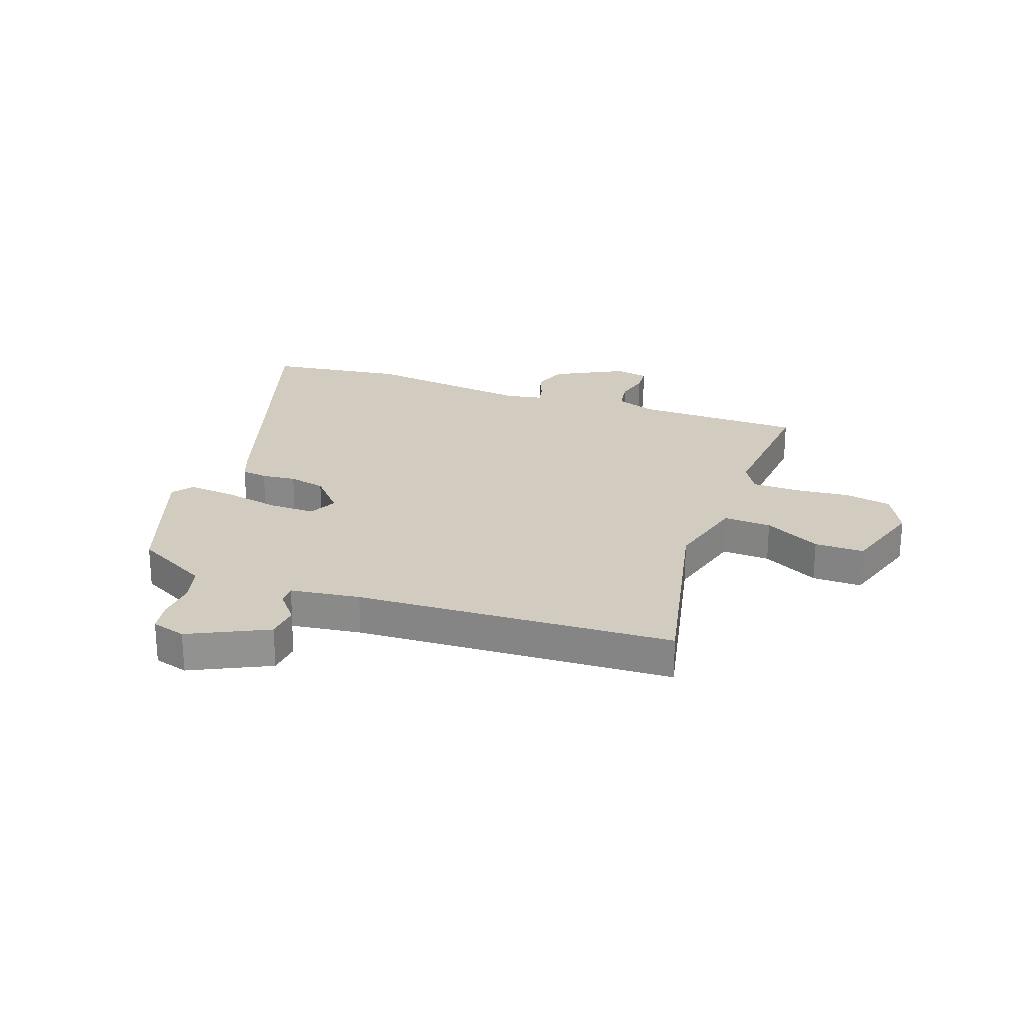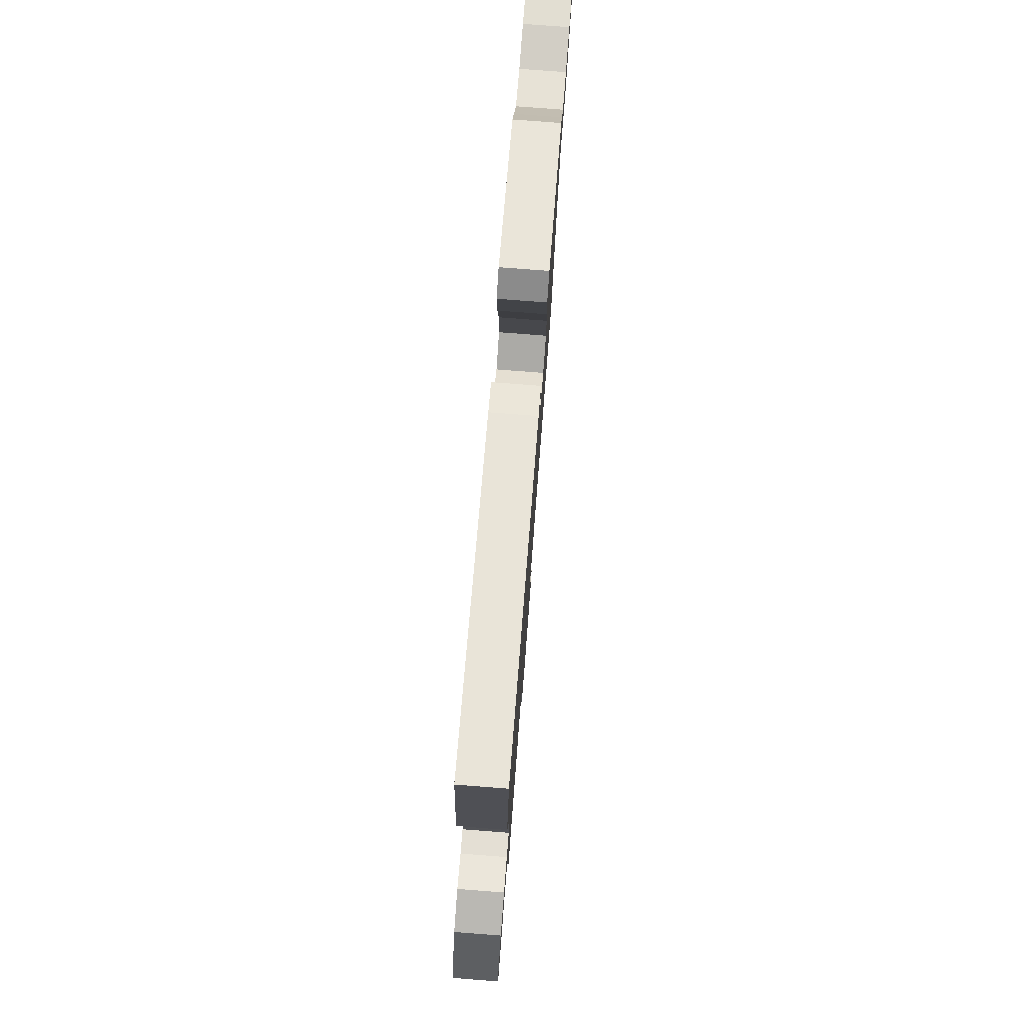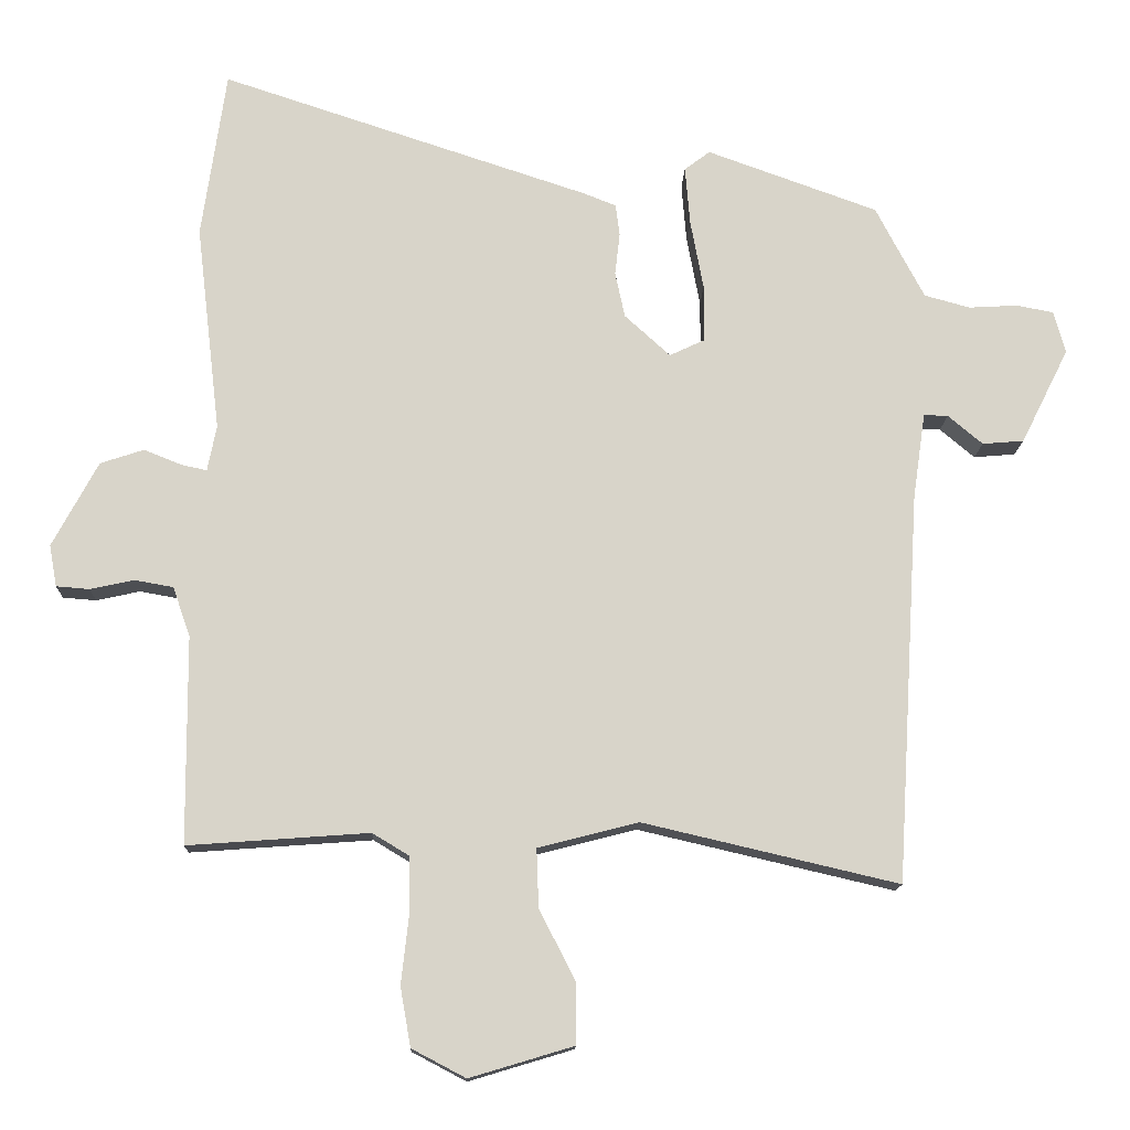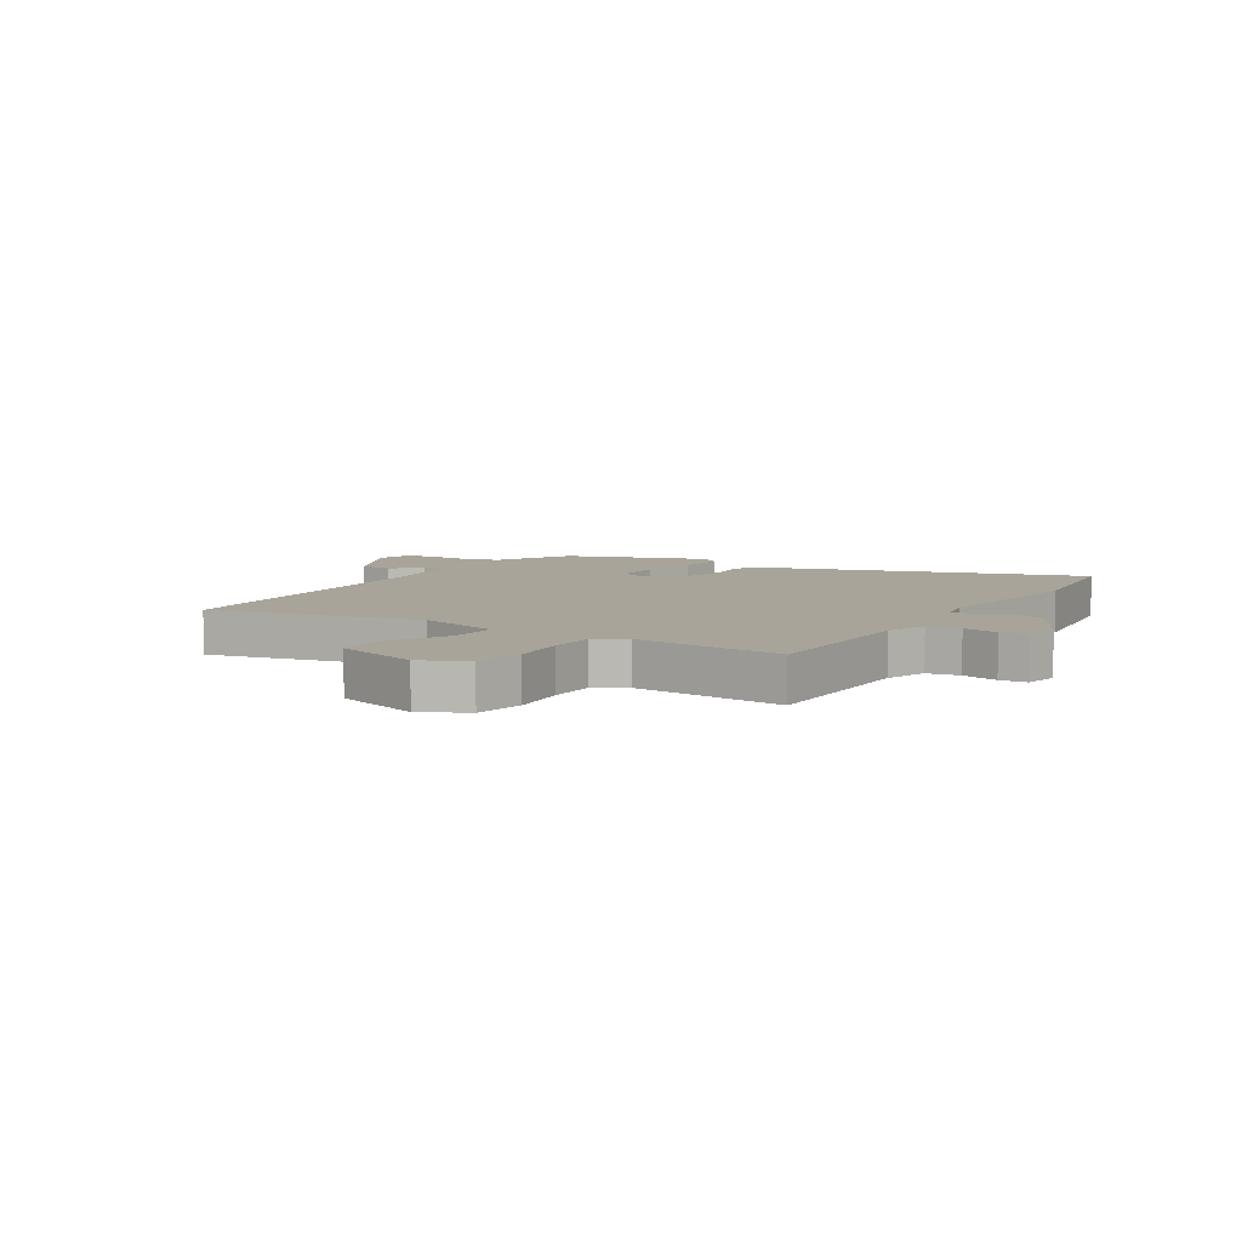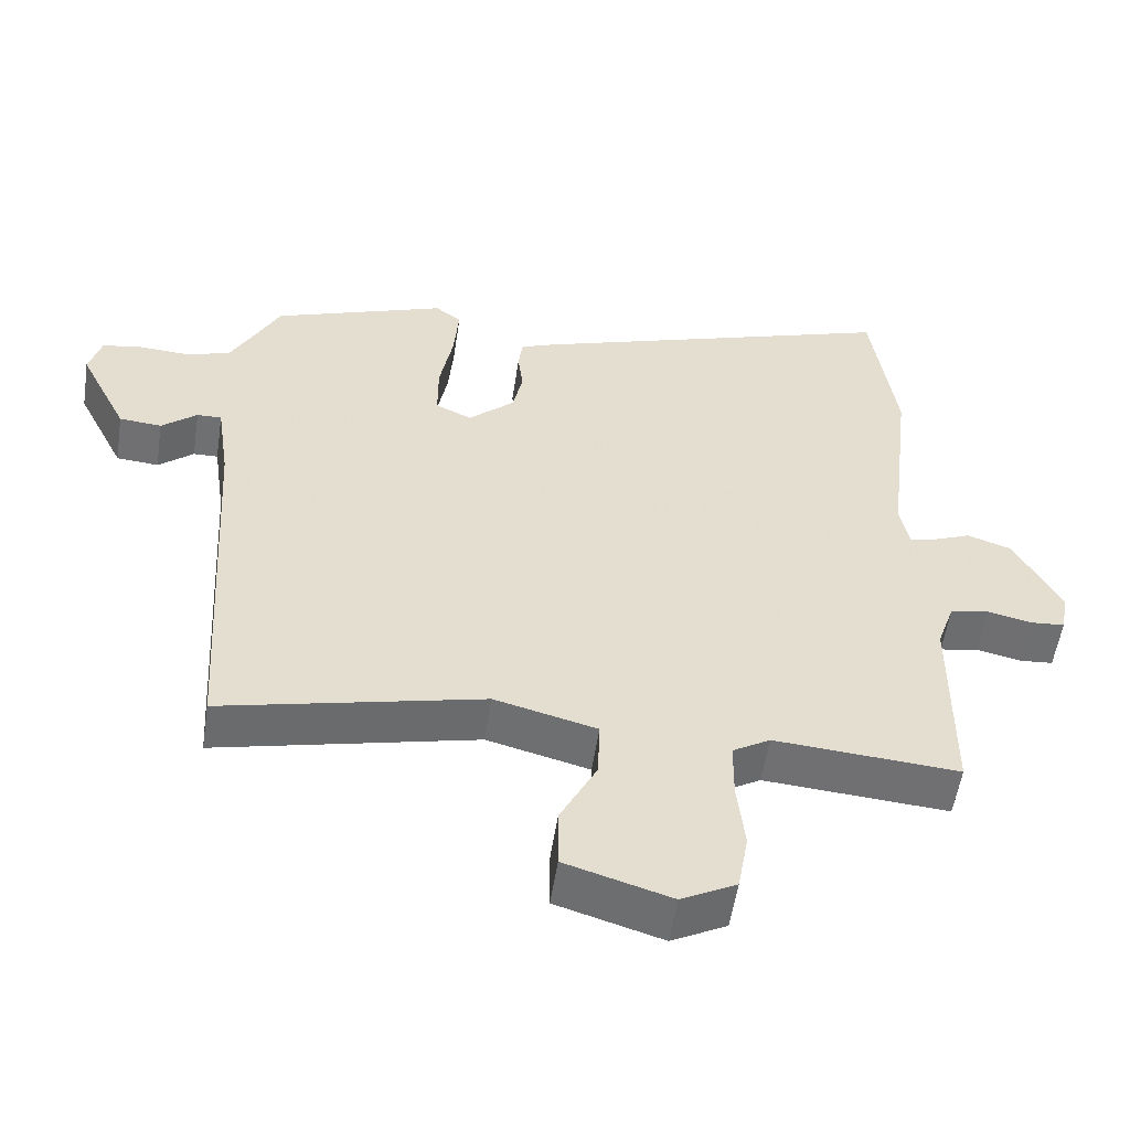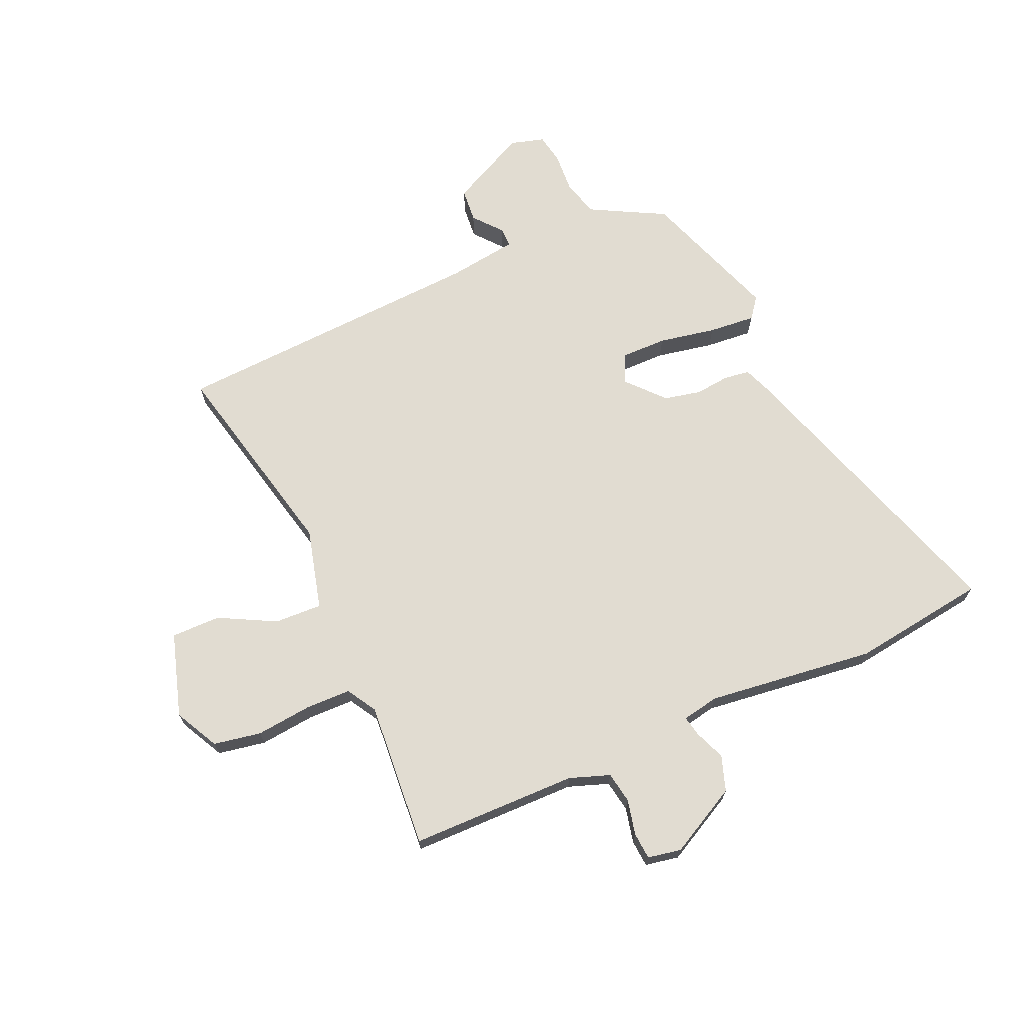
<metadata>
{"format":"obj","ext":"obj","renderer":"f3d","projection":"perspective","resolution":1024,"background":"white","views":[{"elev":24.2,"azim":110.3,"up":"+Y"},{"elev":78.7,"azim":-85.6,"up":"+Z"},{"elev":-14.0,"azim":-1.9,"up":"+Z"},{"elev":7.2,"azim":-147.5,"up":"+Y"},{"elev":-54.9,"azim":171.4,"up":"+Z"},{"elev":69.3,"azim":-113.5,"up":"+Y"}]}
</metadata>
<code>
v 0.5 0.07 -0.558
v 0.131 0.07 -0.472
v -0.014 0.07 -0.509
v -0.011 0.07 -0.594
v 0.041 0.07 -0.695
v 0.041 0.07 -0.783
v -0.109 0.07 -0.828
v -0.187 0.07 -0.787
v -0.202 0.07 -0.702
v -0.191 0.07 -0.603
v -0.192 0.07 -0.521
v -0.245 0.07 -0.489
v -0.507 0.07 -0.508
v -0.509 0.07 -0.209
v -0.534 0.07 -0.137
v -0.59 0.07 -0.127
v -0.653 0.07 -0.141
v -0.701 0.07 -0.137
v -0.712 0.07 -0.077
v -0.646 0.07 0.046
v -0.583 0.07 0.067
v -0.529 0.07 0.045
v -0.492 0.07 0.037
v -0.479 0.07 0.103
v -0.514 0.07 0.403
v -0.479 0.07 0.646
v 0.053 0.07 0.471
v 0.101 0.07 0.452
v 0.107 0.07 0.406
v 0.1 0.07 0.345
v 0.114 0.07 0.279
v 0.18 0.07 0.219
v 0.231 0.07 0.243
v 0.231 0.07 0.325
v 0.212 0.07 0.427
v 0.205 0.07 0.511
v 0.242 0.07 0.539
v 0.489 0.07 0.45
v 0.519 0.07 0.392
v 0.559 0.07 0.316
v 0.625 0.07 0.298
v 0.695 0.07 0.302
v 0.749 0.07 0.292
v 0.766 0.07 0.231
v 0.697 0.07 0.093
v 0.637 0.07 0.088
v 0.587 0.07 0.13
v 0.552 0.07 0.131
v 0.534 0.07 0.007
v 0.5 0 -0.558
v 0.131 0 -0.472
v -0.014 0 -0.509
v -0.011 0 -0.594
v 0.041 0 -0.695
v 0.041 0 -0.783
v -0.109 0 -0.828
v -0.187 0 -0.787
v -0.202 0 -0.702
v -0.191 0 -0.603
v -0.192 0 -0.521
v -0.245 0 -0.489
v -0.507 0 -0.508
v -0.509 0 -0.209
v -0.534 0 -0.137
v -0.59 0 -0.127
v -0.653 0 -0.141
v -0.701 0 -0.137
v -0.712 0 -0.077
v -0.646 0 0.046
v -0.583 0 0.067
v -0.529 0 0.045
v -0.492 0 0.037
v -0.479 0 0.103
v -0.514 0 0.403
v -0.479 0 0.646
v 0.053 0 0.471
v 0.101 0 0.452
v 0.107 0 0.406
v 0.1 0 0.345
v 0.114 0 0.279
v 0.18 0 0.219
v 0.231 0 0.243
v 0.231 0 0.325
v 0.212 0 0.427
v 0.205 0 0.511
v 0.242 0 0.539
v 0.489 0 0.45
v 0.519 0 0.392
v 0.559 0 0.316
v 0.625 0 0.298
v 0.695 0 0.302
v 0.749 0 0.292
v 0.766 0 0.231
v 0.697 0 0.093
v 0.637 0 0.088
v 0.587 0 0.13
v 0.552 0 0.131
v 0.534 0 0.007
f 45 46 47
f 44 45 47
f 43 44 47
f 42 43 47
f 41 42 47
f 40 41 47 48
f 39 40 48 49
f 39 49 1
f 38 39 1
f 37 38 1
f 36 37 1
f 35 36 1
f 34 35 1
f 28 29 30
f 27 28 30
f 26 27 30
f 25 26 30
f 24 25 30
f 23 24 30 31
f 20 21 22
f 19 20 22
f 18 19 22
f 17 18 22
f 16 17 22
f 15 16 22 23
f 23 31 32
f 15 23 32
f 14 15 32
f 8 9 10
f 7 8 10
f 6 7 10
f 5 6 10
f 4 5 10
f 3 4 10 11
f 2 3 11 12
f 33 34 1
f 14 32 33
f 13 14 33
f 12 13 33
f 2 12 33
f 1 2 33
f 96 95 94
f 96 94 93
f 96 93 92
f 96 92 91
f 96 91 90
f 97 96 90 89
f 98 97 89 88
f 50 98 88
f 50 88 87
f 50 87 86
f 50 86 85
f 50 85 84
f 50 84 83
f 79 78 77
f 79 77 76
f 79 76 75
f 79 75 74
f 79 74 73
f 80 79 73 72
f 71 70 69
f 71 69 68
f 71 68 67
f 71 67 66
f 71 66 65
f 72 71 65 64
f 81 80 72
f 81 72 64
f 81 64 63
f 59 58 57
f 59 57 56
f 59 56 55
f 59 55 54
f 59 54 53
f 60 59 53 52
f 61 60 52 51
f 50 83 82
f 82 81 63
f 82 63 62
f 82 62 61
f 82 61 51
f 82 51 50
f 1 50 51 2
f 2 51 52 3
f 3 52 53 4
f 4 53 54 5
f 5 54 55 6
f 6 55 56 7
f 7 56 57 8
f 8 57 58 9
f 9 58 59 10
f 10 59 60 11
f 11 60 61 12
f 12 61 62 13
f 13 62 63 14
f 14 63 64 15
f 15 64 65 16
f 16 65 66 17
f 17 66 67 18
f 18 67 68 19
f 19 68 69 20
f 20 69 70 21
f 21 70 71 22
f 22 71 72 23
f 23 72 73 24
f 24 73 74 25
f 25 74 75 26
f 26 75 76 27
f 27 76 77 28
f 28 77 78 29
f 29 78 79 30
f 30 79 80 31
f 31 80 81 32
f 32 81 82 33
f 33 82 83 34
f 34 83 84 35
f 35 84 85 36
f 36 85 86 37
f 37 86 87 38
f 38 87 88 39
f 39 88 89 40
f 40 89 90 41
f 41 90 91 42
f 42 91 92 43
f 43 92 93 44
f 44 93 94 45
f 45 94 95 46
f 46 95 96 47
f 47 96 97 48
f 48 97 98 49
f 49 98 50 1

</code>
